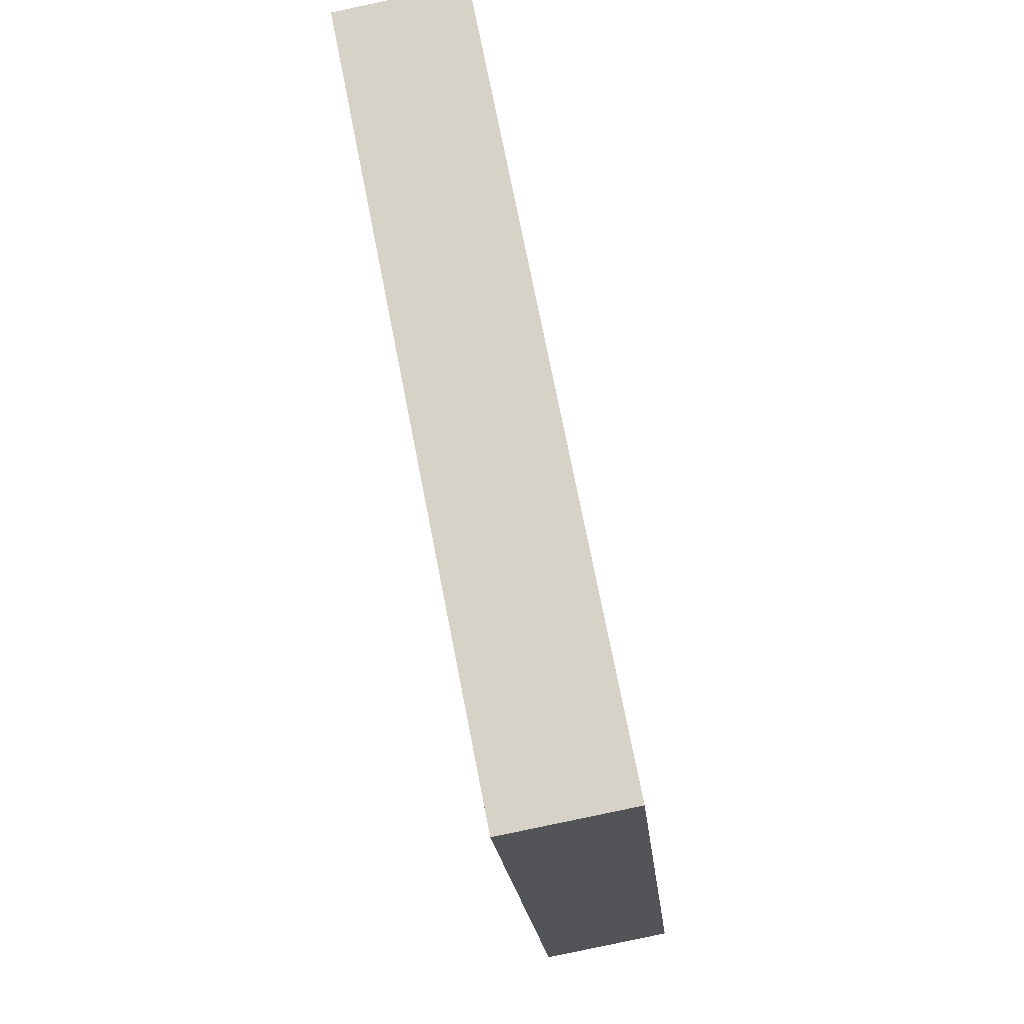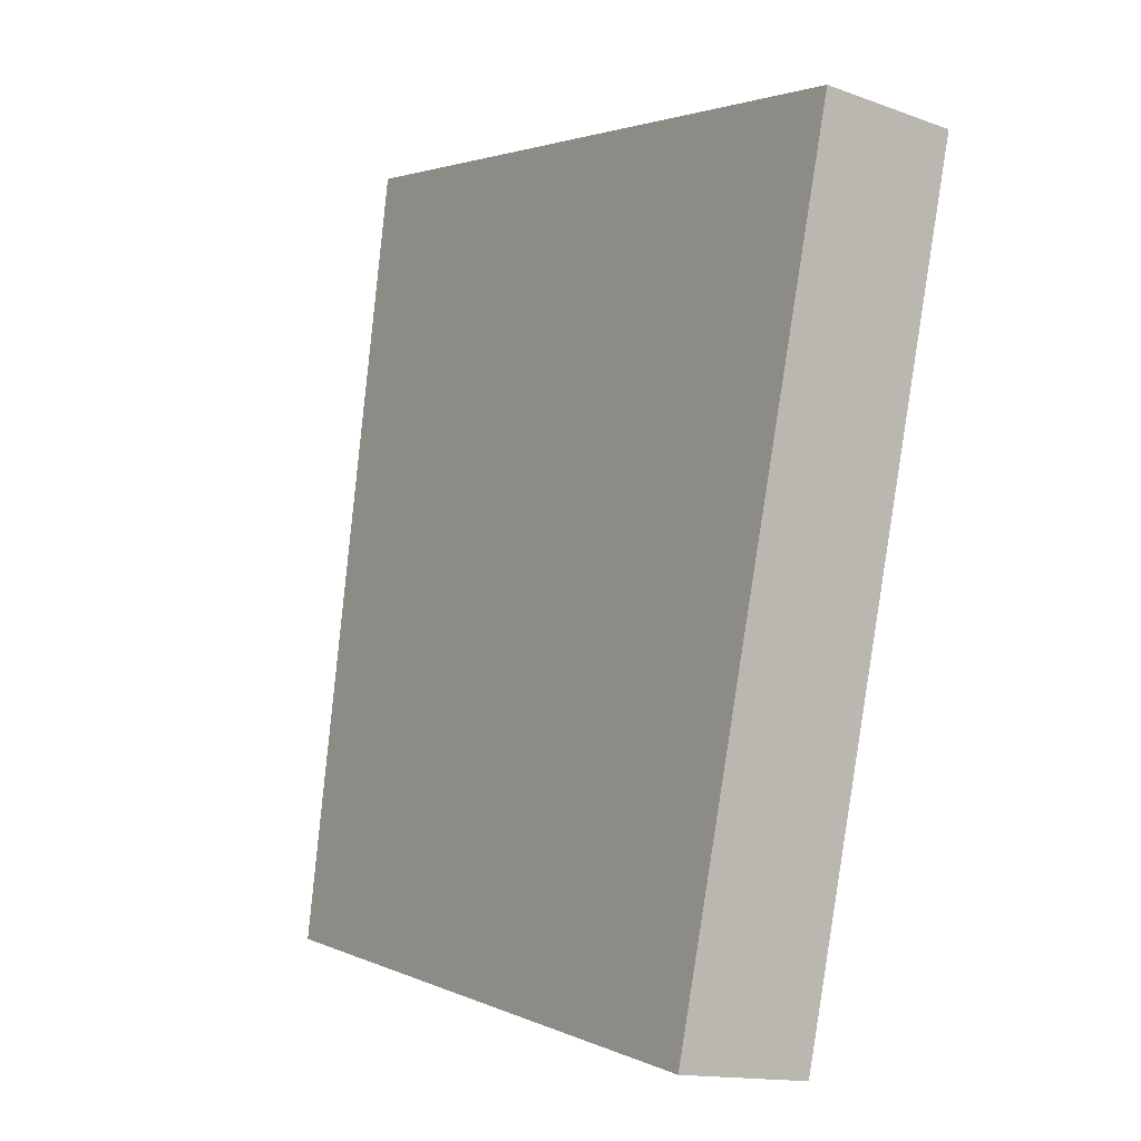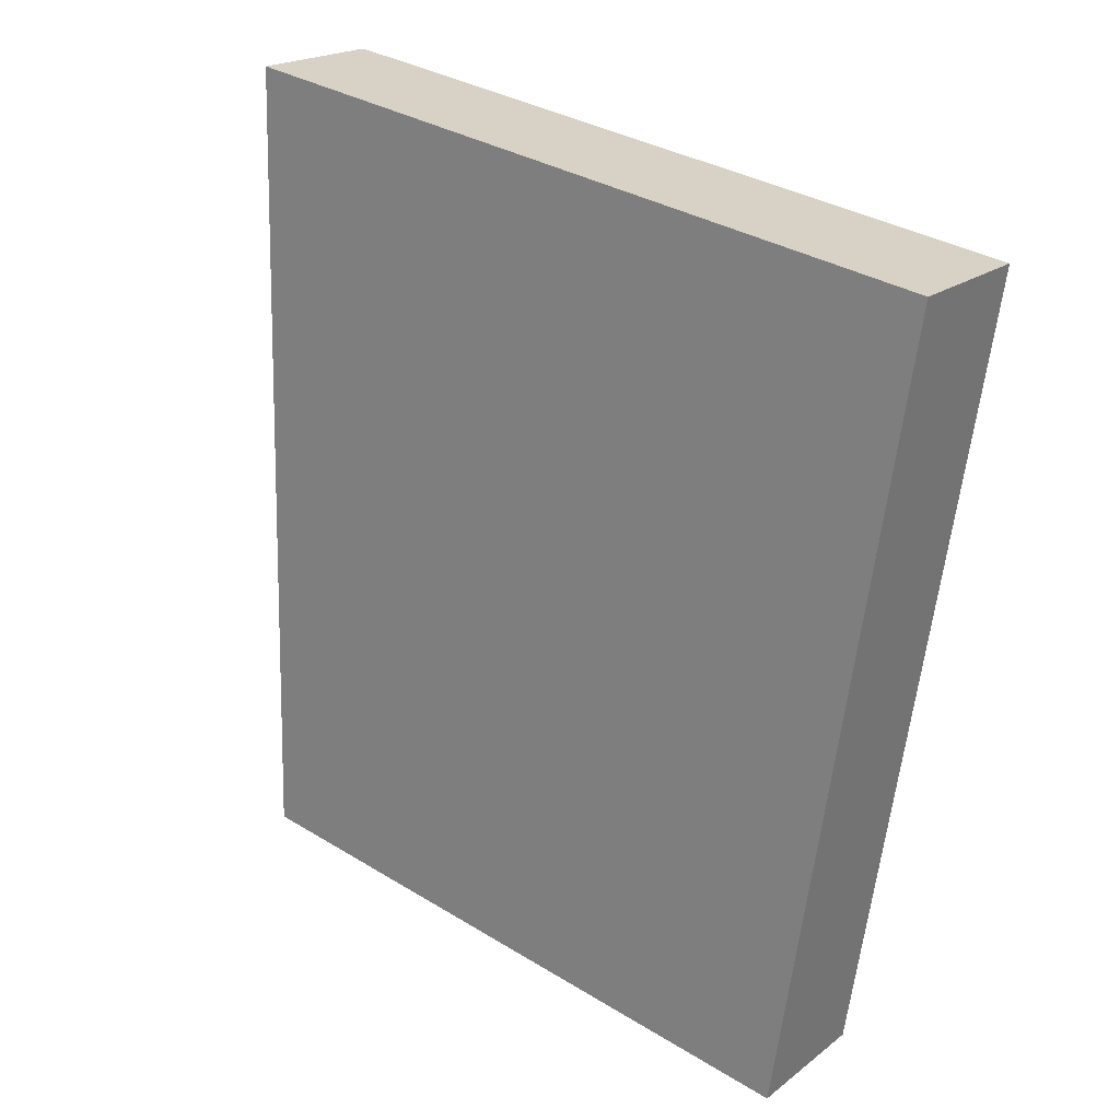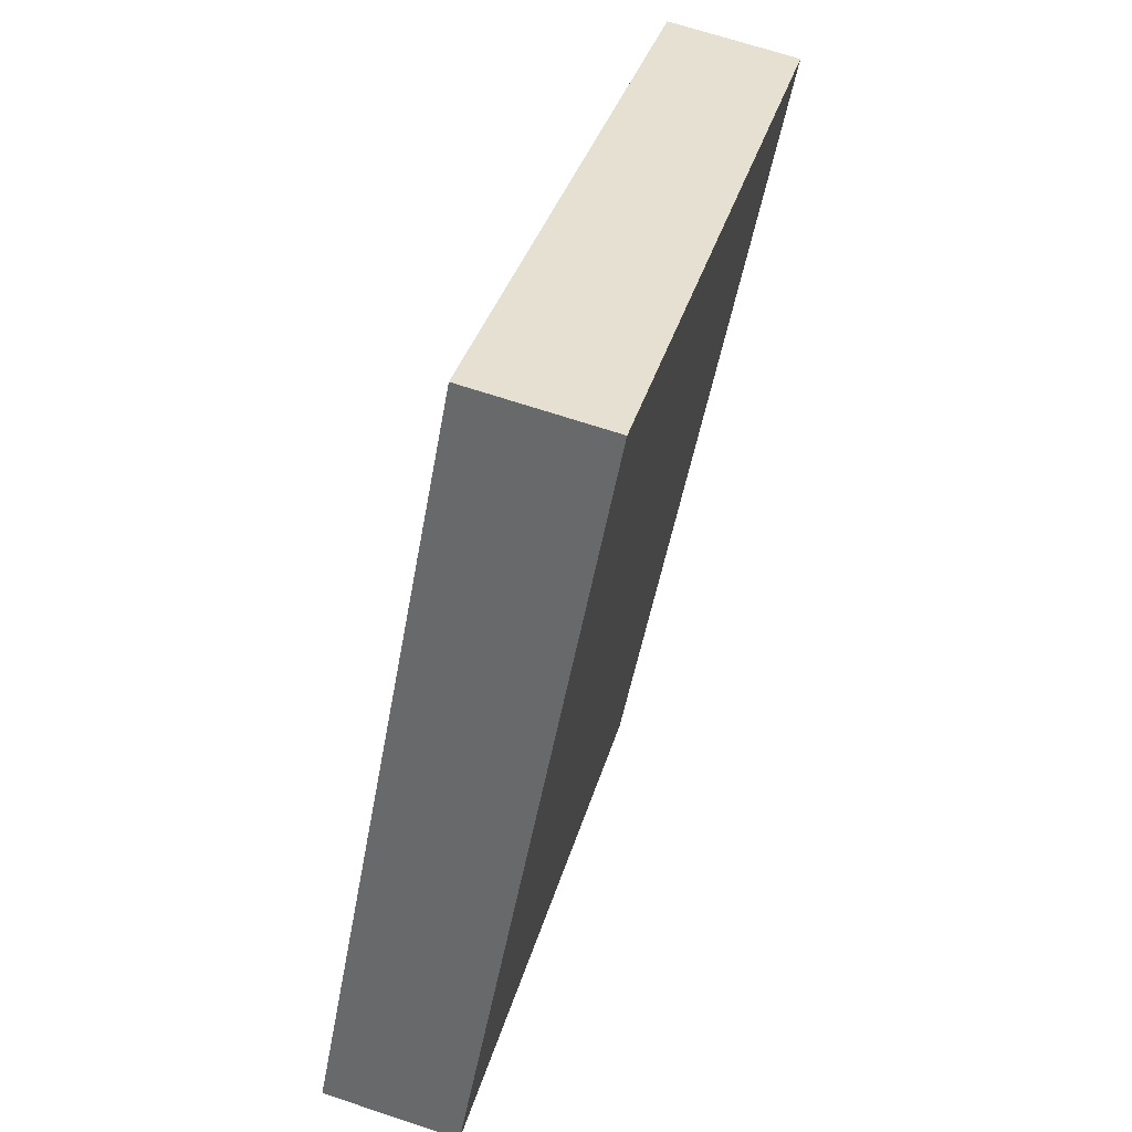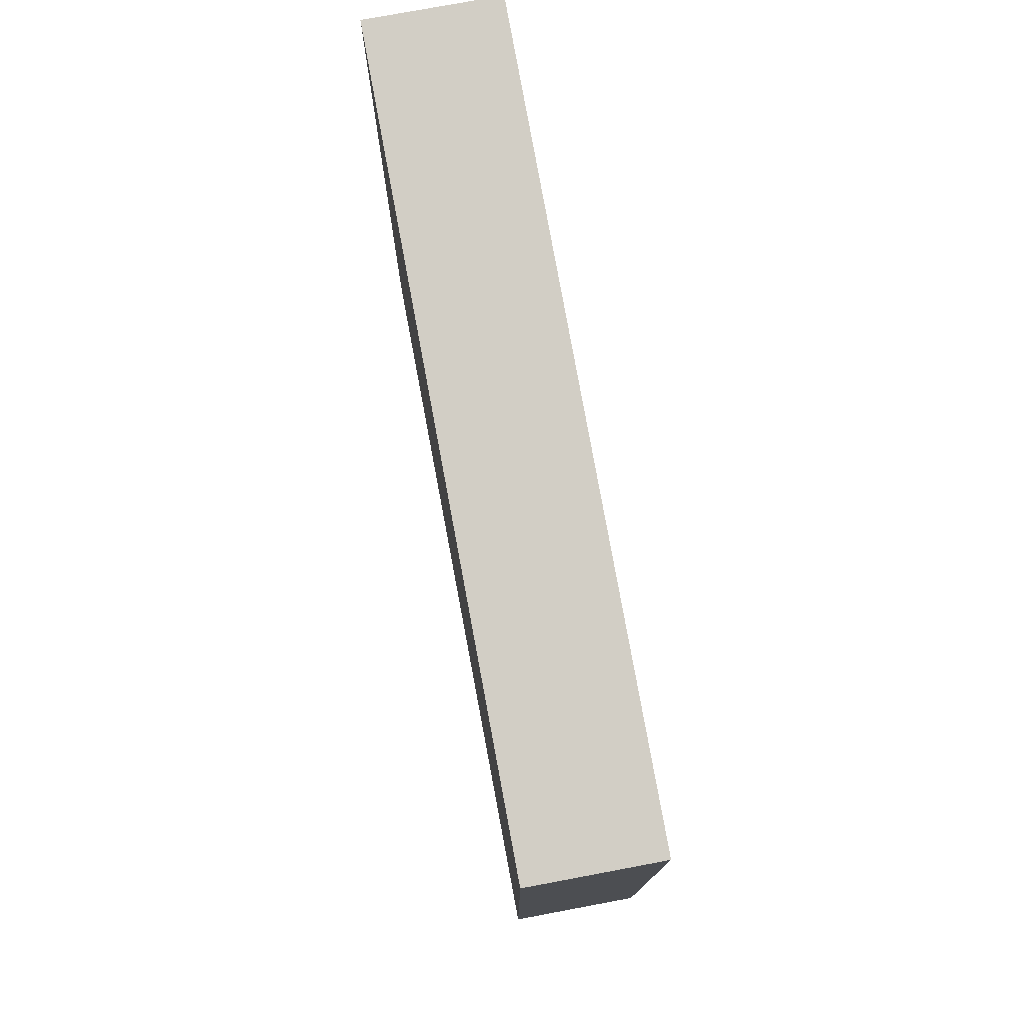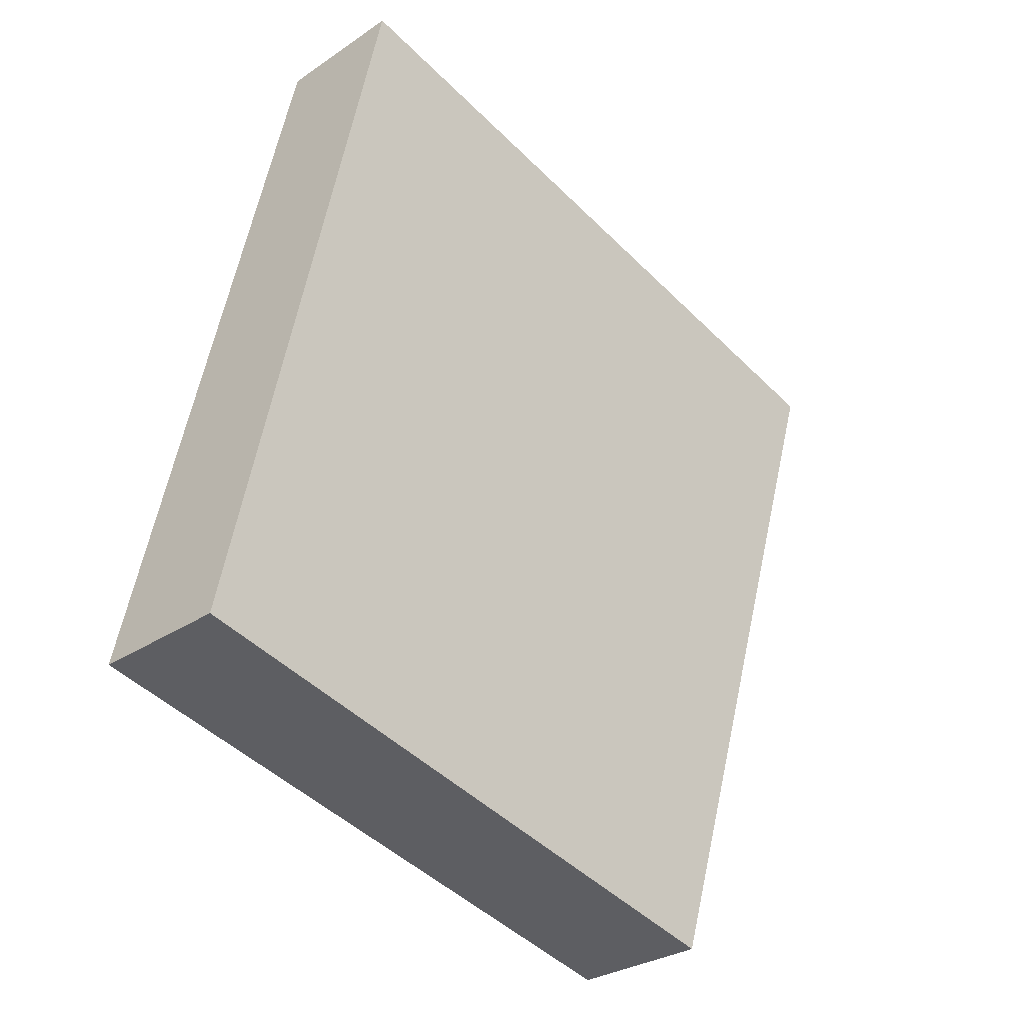
<metadata>
{"format":"obj","ext":"obj","renderer":"f3d","projection":"perspective","resolution":1024,"background":"white","views":[{"elev":-21.4,"azim":-174.5,"up":"+Z"},{"elev":2.5,"azim":-33.8,"up":"+Z"},{"elev":35.1,"azim":-51.2,"up":"+Z"},{"elev":34.7,"azim":14.7,"up":"+Z"},{"elev":-13.6,"azim":-180.0,"up":"+Z"},{"elev":-47.1,"azim":42.1,"up":"+Z"}]}
</metadata>
<code>
v -2.861 6.079 8.673
v -2.384 6.079 8.584
v -2.861 8.676 8.673
v -2.384 8.676 8.584
v -3.39 8.346 5.852
v -2.913 8.346 5.762
v -3.39 6.079 5.852
v -2.913 6.079 5.762
f 1 2 3
f 3 2 4
f 3 4 5
f 5 4 6
f 5 6 7
f 7 6 8
f 7 8 1
f 1 8 2
f 8 6 2
f 2 6 4
f 7 1 5
f 5 1 3

</code>
